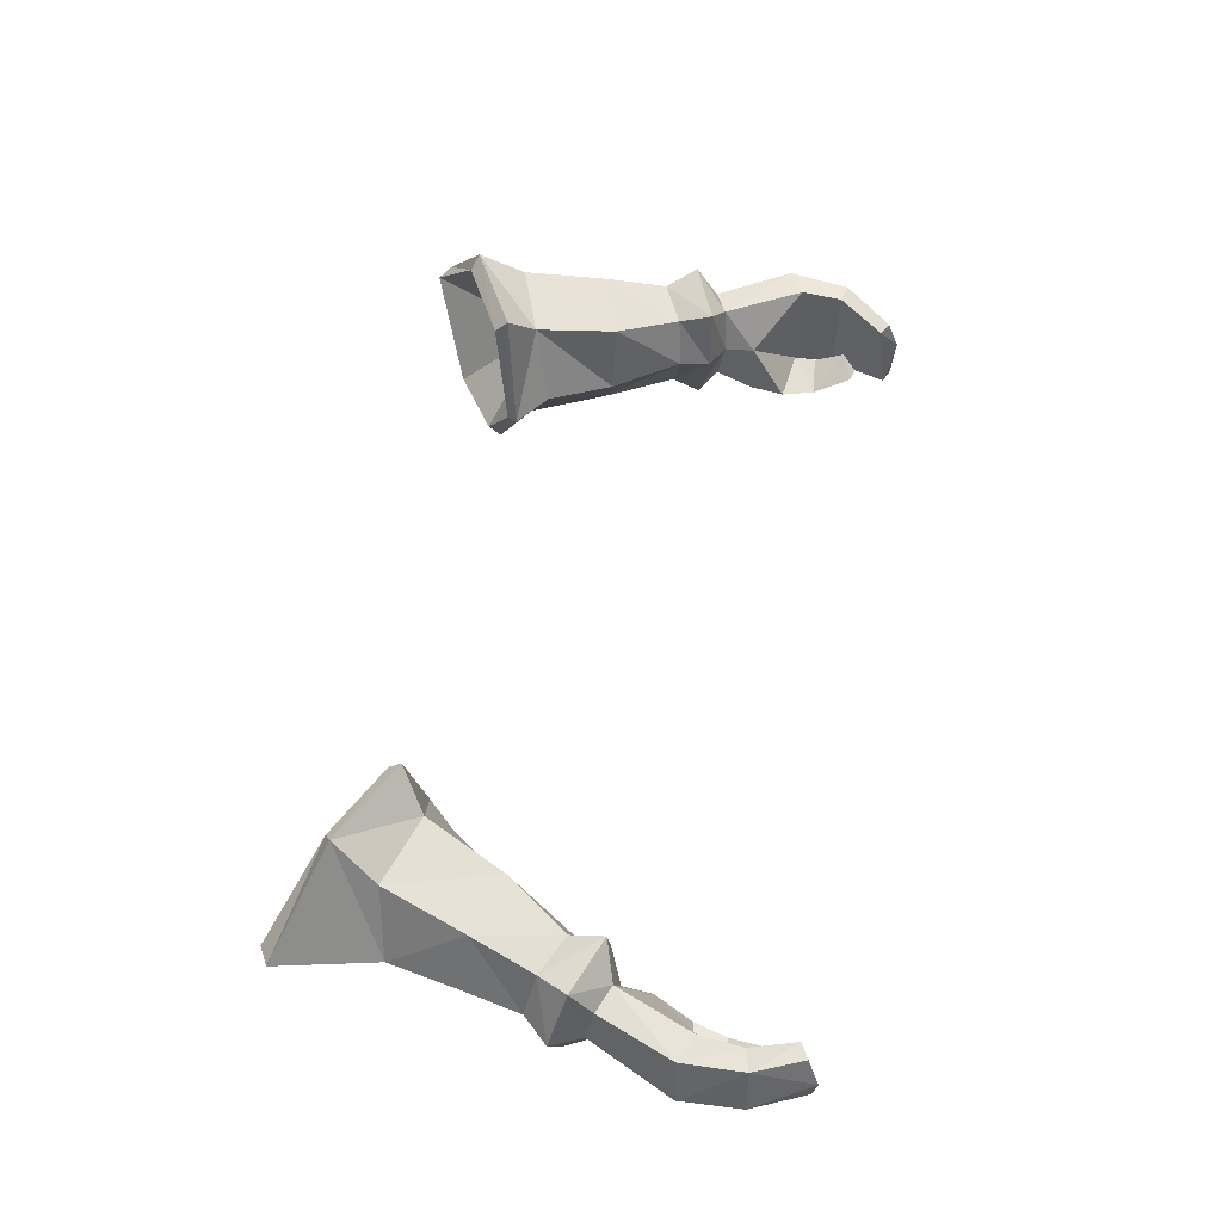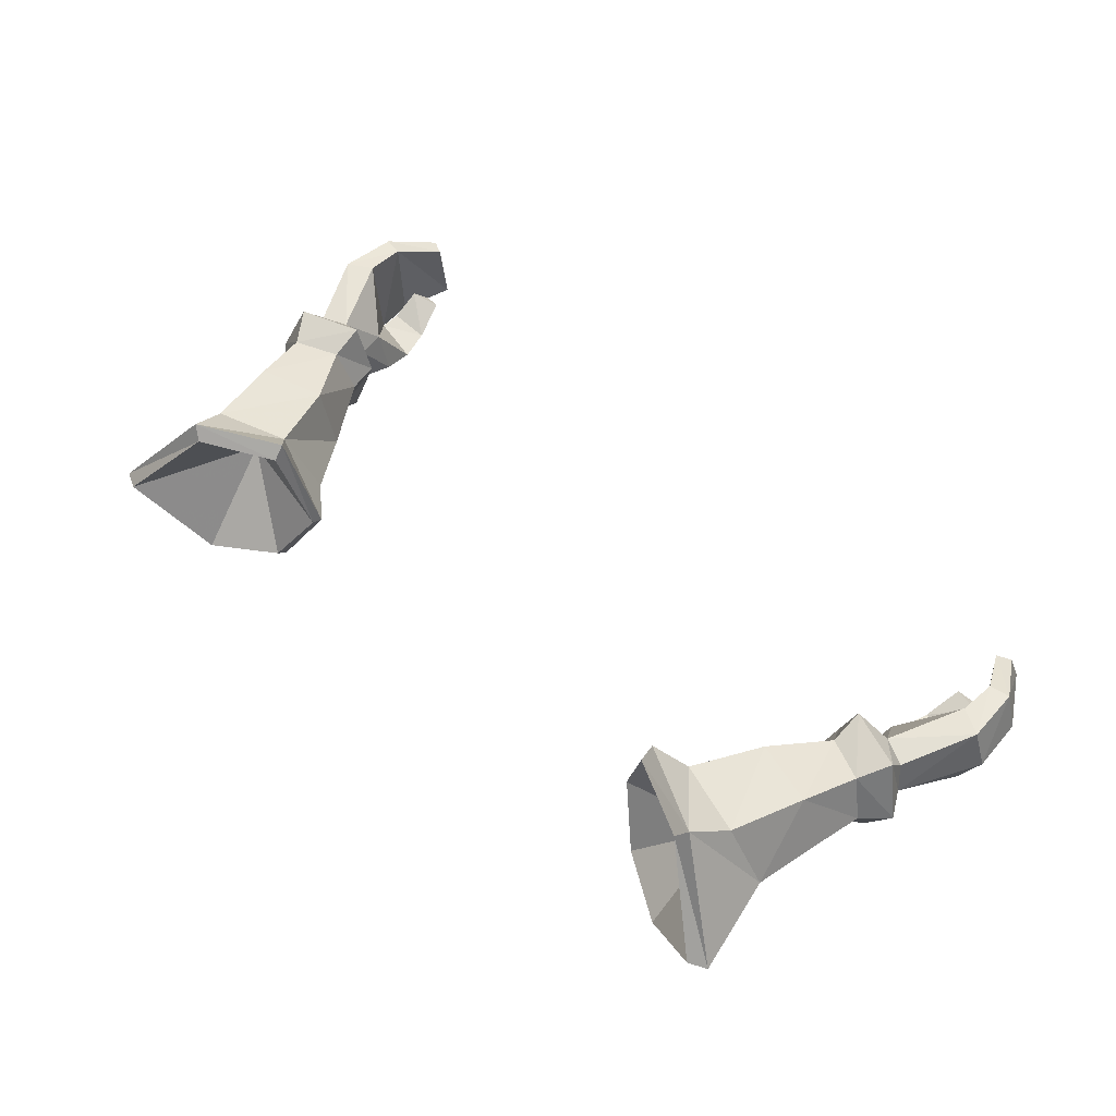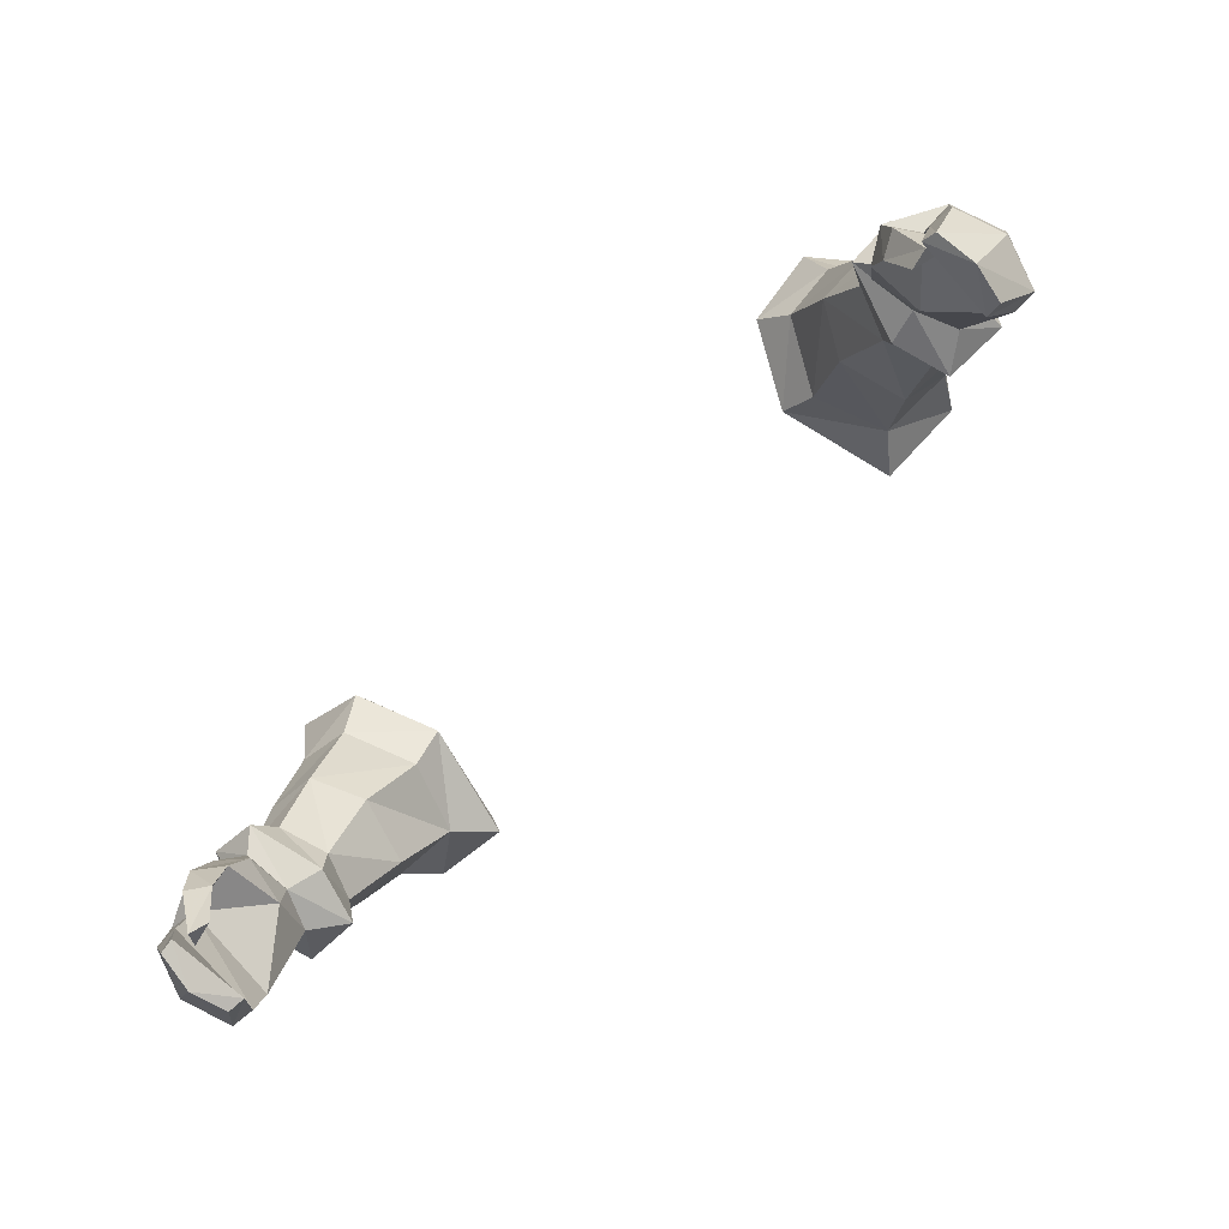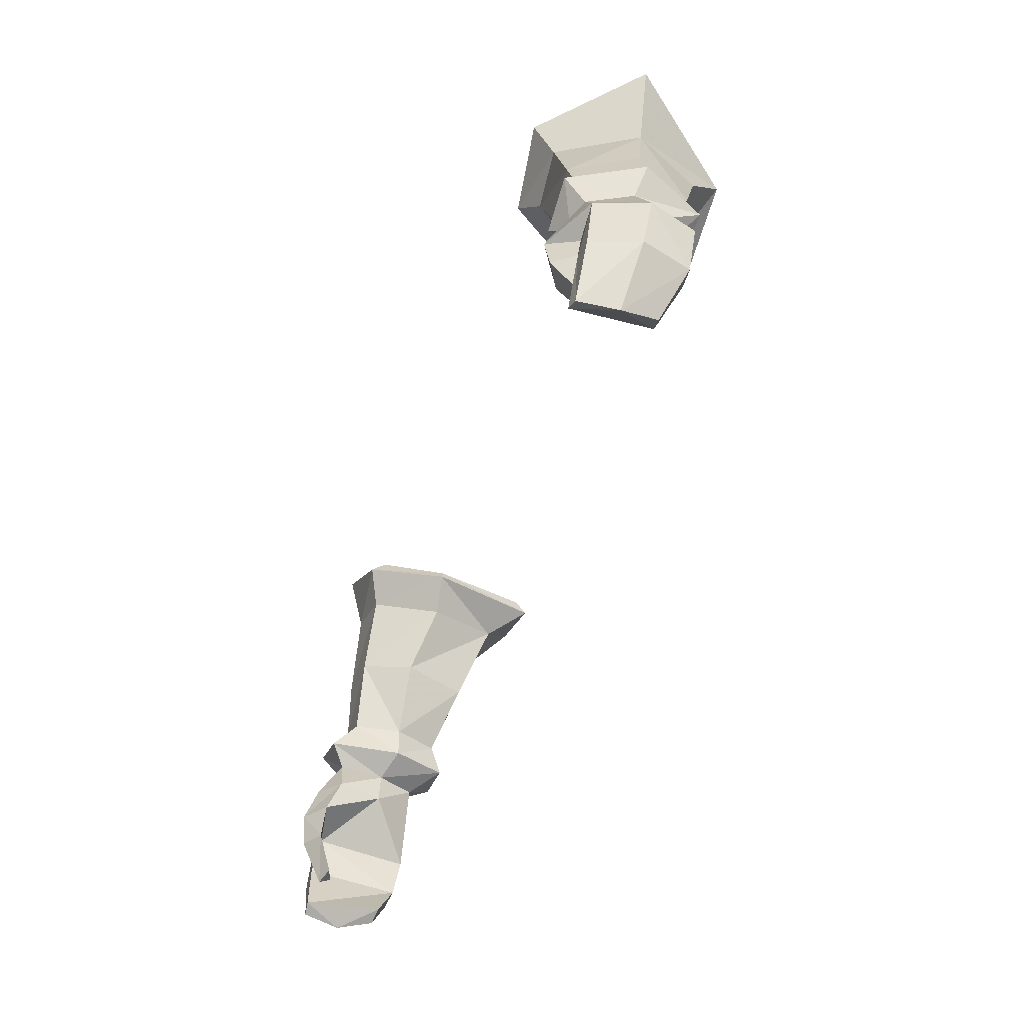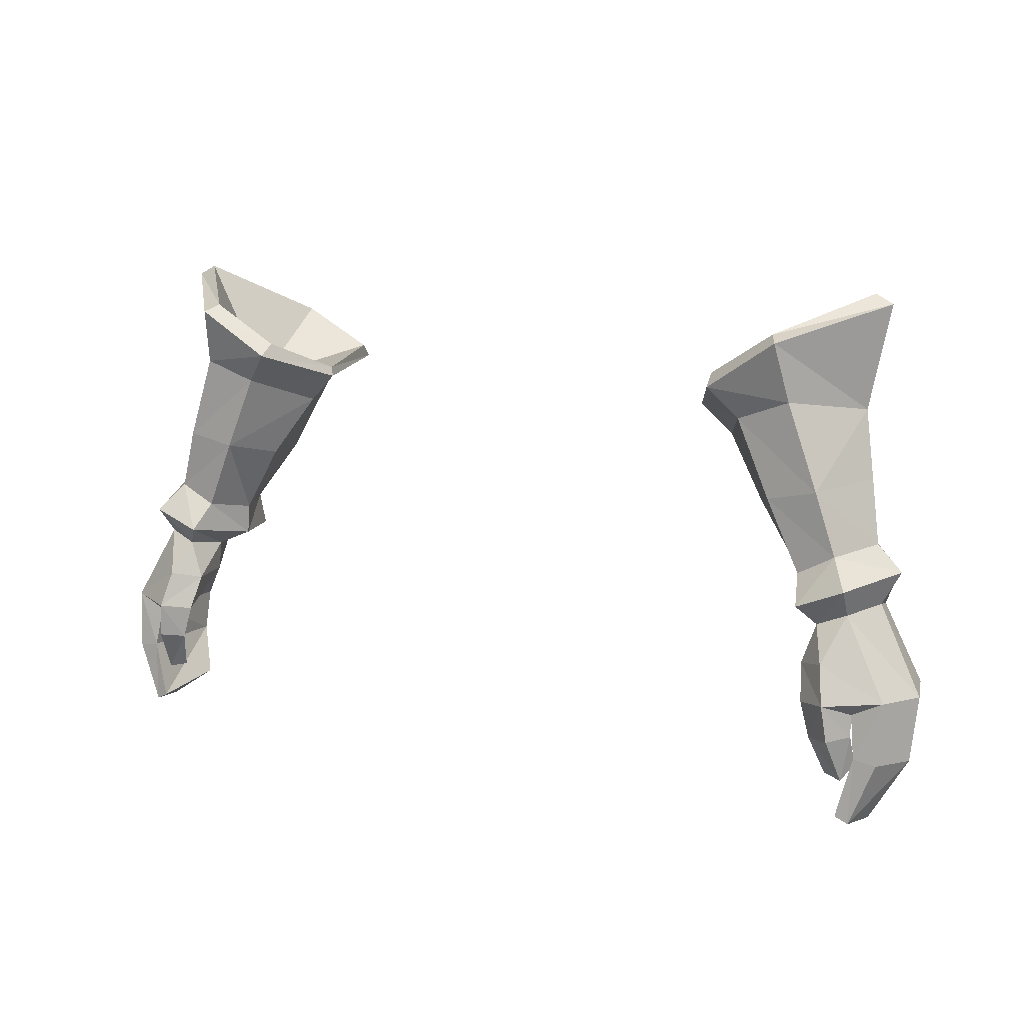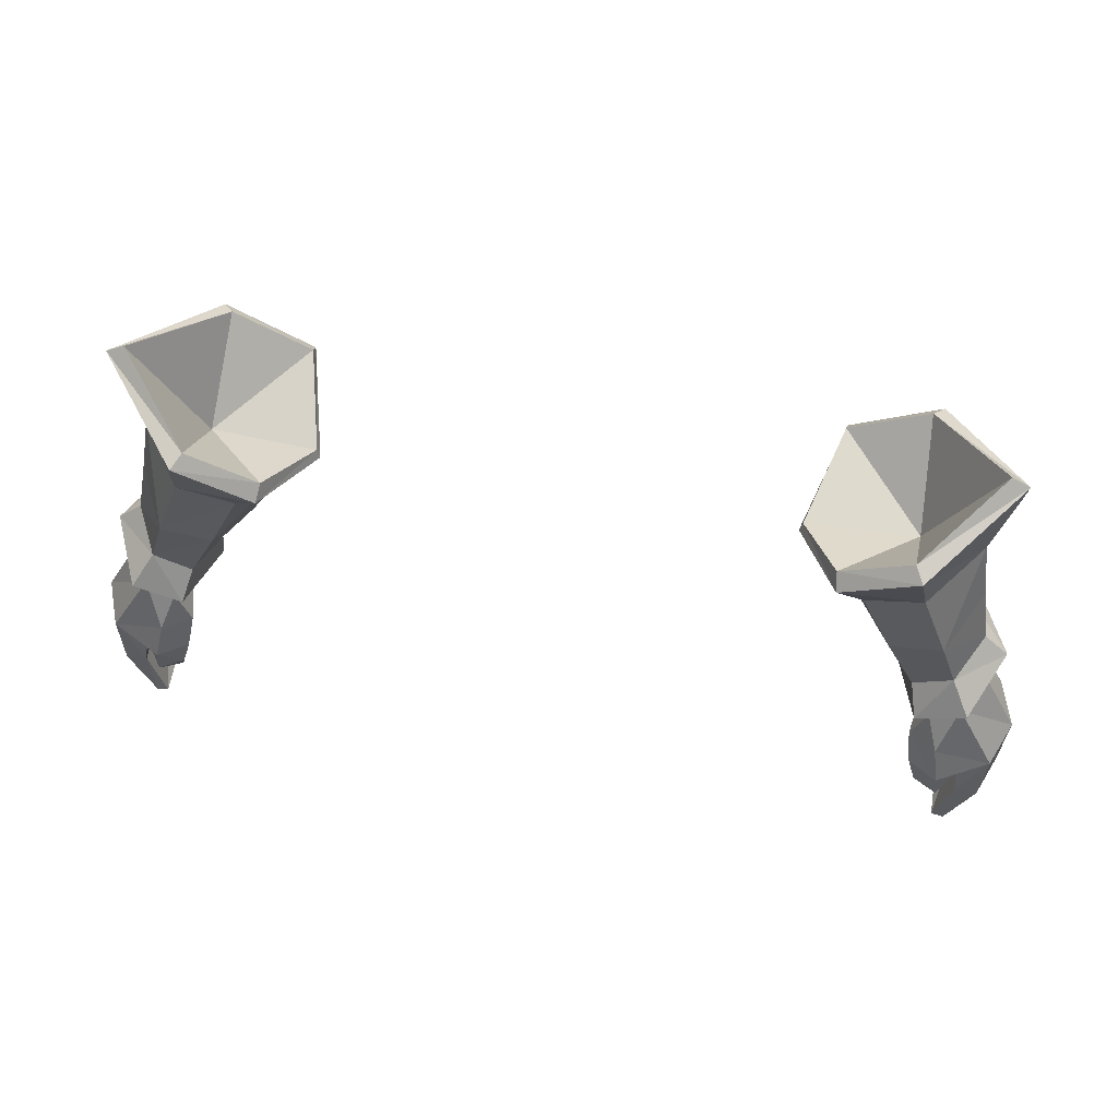
<metadata>
{"format":"obj","ext":"obj","renderer":"f3d","projection":"perspective","resolution":1024,"background":"white","views":[{"elev":56.1,"azim":98.8,"up":"+Y"},{"elev":56.8,"azim":43.1,"up":"+Y"},{"elev":-76.3,"azim":43.5,"up":"+Z"},{"elev":-50.7,"azim":70.7,"up":"+Z"},{"elev":10.9,"azim":30.3,"up":"+Z"},{"elev":59.0,"azim":10.2,"up":"+Z"}]}
</metadata>
<code>
g archer_glove_male_69550
v 18.41 5.422 48.58
v 19.69 5.238 49.16
v 21.39 5.558 45.59
v 20.13 5.614 44.88
v 20.08 3.566 49.48
v 22.11 3.309 45.47
v 19.2 1.582 49.26
v 21.2 1.017 45.59
v 18.79 -0.222 45.43
v 18.44 0.3792 47.16
v 17.19 1.302 46.9
v 17.47 0.6677 45.27
v 19.75 1.011 43.86
v 19.74 1.042 44.88
v 18.99 -0.04816 43.77
v 19.74 1.042 44.88
v 19.75 1.011 43.86
v 17.92 0.5999 43.68
v 17.47 0.6677 45.27
v 19.31 1.061 41.73
v 19.74 1.712 42.4
v 19.74 1.712 42.4
v 18.44 1.336 41.91
v 21.22 5.174 42.65
v 20.23 5.298 42.89
v 21.88 2.89 42.57
v 19.91 4.189 40.32
v 19.21 4.287 40.7
v 20.19 2.429 39.75
v 20.01 0.7409 42.94
v 21.06 0.7724 42.76
v 19.9 0.62 39.92
v 19.3 0.5472 40.22
v 19.3 0.5472 40.22
v 20.01 0.7409 42.94
v 20.19 2.429 39.75
v 19.91 4.189 40.32
v 17.92 0.5999 43.68
v 18.44 1.336 41.91
v 19.36 0.5981 50.51
v 17.1 0.6442 49.61
v 17.84 1.398 48.73
v 19.76 6.844 50.22
v 20.85 3.943 50.95
v 17.58 3.553 48.37
v 16.08 4.045 49.02
v 16.88 6.671 49.08
v 17.58 3.553 48.37
v 16.08 4.045 49.02
v 15.91 3.97 50.48
v 13.98 3.9 53.63
v 14.9 7.015 53.58
v 16.81 6.12 50.7
v 18.47 1.692 51.8
v 17.6 1.462 54.68
v 15.25 1.563 54.18
v 16.72 1.748 50.88
v 13.98 3.9 53.63
v 15.91 3.97 50.48
v 19.67 4.012 52.12
v 19.15 4.482 54.98
v 18 7.283 54.59
v 18.85 6.3 51.65
v 10.58 4.5 57.86
v 12.05 10.01 58.35
v 13.38 8.216 57.27
v 12.04 4.726 56.51
v 12.45 0.8889 59.14
v 13.71 1.577 57.72
v 16.23 1.373 58.63
v 15.82 0.5461 61.32
v 18.62 4.9 58.09
v 19.62 5.044 62.87
v 16.04 10.14 60.45
v 16.85 8.351 58.44
v 10.58 4.5 57.86
v 12.04 4.726 56.51
v 10.71 4.584 58.31
v 11.97 9.418 58.96
v 15.43 1.292 61.63
v 12.35 1.583 59.71
v 18.76 5.106 63.31
v 15.52 9.534 60.8
v 10.71 4.584 58.31
v 17.72 3.527 46.96
v 17.19 1.302 46.9
v 19.31 1.061 41.73
v 19.9 0.62 39.92
v 15.83 5.408 57.39
v 11.97 9.418 58.96
v 10.71 4.584 58.31
v 12.35 1.583 59.71
v 15.43 1.292 61.63
v 18.76 5.106 63.31
v 15.52 9.534 60.8
v -18.54 5.422 48.58
v -20.26 5.614 44.88
v -21.52 5.558 45.59
v -19.82 5.238 49.16
v -20.21 3.566 49.48
v -22.24 3.309 45.47
v -19.33 1.582 49.26
v -21.33 1.017 45.59
v -18.92 -0.2221 45.43
v -17.59 0.6677 45.27
v -17.32 1.302 46.9
v -18.57 0.3791 47.16
v -19.87 1.011 43.86
v -19.12 -0.04822 43.77
v -19.87 1.041 44.88
v -19.87 1.041 44.88
v -17.59 0.6677 45.27
v -18.05 0.5998 43.68
v -19.87 1.011 43.86
v -19.44 1.061 41.73
v -19.86 1.712 42.4
v -18.57 1.336 41.91
v -19.86 1.712 42.4
v -20.35 5.298 42.89
v -21.35 5.174 42.65
v -22 2.89 42.57
v -19.34 4.287 40.7
v -20.04 4.189 40.32
v -20.32 2.429 39.75
v -20.14 0.7409 42.94
v -21.19 0.7724 42.76
v -20.03 0.6199 39.92
v -19.42 0.5471 40.22
v -19.42 0.5471 40.22
v -20.14 0.7409 42.94
v -20.32 2.429 39.75
v -20.04 4.189 40.32
v -18.05 0.5998 43.68
v -18.57 1.336 41.91
v -19.49 0.5981 50.51
v -17.97 1.398 48.73
v -17.23 0.6442 49.61
v -19.89 6.844 50.22
v -20.98 3.943 50.95
v -17.7 3.553 48.37
v -16.21 4.044 49.02
v -17.01 6.671 49.08
v -16.21 4.044 49.02
v -17.7 3.553 48.37
v -16.04 3.97 50.48
v -16.94 6.12 50.7
v -15.03 7.015 53.58
v -14.11 3.9 53.63
v -18.6 1.692 51.8
v -16.85 1.748 50.88
v -15.37 1.563 54.18
v -17.73 1.462 54.68
v -16.04 3.97 50.48
v -14.11 3.9 53.63
v -19.28 4.482 54.98
v -19.79 4.012 52.12
v -18.98 6.3 51.65
v -18.13 7.283 54.59
v -10.7 4.5 57.86
v -12.17 4.726 56.51
v -13.51 8.216 57.27
v -12.18 10.01 58.35
v -12.58 0.8889 59.14
v -15.95 0.5461 61.32
v -16.36 1.373 58.63
v -13.84 1.577 57.72
v -19.75 5.044 62.87
v -18.75 4.9 58.09
v -16.16 10.14 60.45
v -16.98 8.351 58.44
v -10.7 4.5 57.86
v -12.17 4.726 56.51
v -10.83 4.584 58.31
v -12.1 9.418 58.96
v -12.48 1.583 59.71
v -15.55 1.292 61.63
v -18.89 5.106 63.31
v -15.65 9.534 60.8
v -10.83 4.584 58.31
v -17.85 3.527 46.96
v -17.32 1.302 46.9
v -19.44 1.061 41.73
v -20.03 0.6199 39.92
v -15.96 5.408 57.39
v -10.83 4.584 58.31
v -12.1 9.418 58.96
v -15.55 1.292 61.63
v -12.48 1.583 59.71
v -18.89 5.106 63.31
v -15.65 9.534 60.8
f 1 2 3
f 3 4 1
f 5 6 3
f 3 2 5
f 7 8 6
f 6 5 7
f 9 10 11
f 11 12 9
f 13 14 9
f 9 15 13
f 16 17 18
f 18 19 16
f 20 21 13
f 13 15 20
f 18 17 22
f 22 23 18
f 3 24 25
f 25 4 3
f 6 26 24
f 24 3 6
f 24 27 28
f 28 25 24
f 29 27 24
f 24 26 29
f 30 31 8
f 8 14 30
f 32 31 30
f 30 33 32
f 26 31 32
f 32 29 26
f 34 35 25
f 25 28 34
f 8 31 26
f 26 6 8
f 25 35 16
f 16 4 25
f 36 34 28
f 28 37 36
f 38 39 20
f 20 15 38
f 38 15 9
f 9 12 38
f 40 41 42
f 42 7 40
f 43 44 5
f 5 2 43
f 45 42 41
f 41 46 45
f 40 7 5
f 5 44 40
f 47 1 48
f 48 49 47
f 43 2 1
f 1 47 43
f 50 51 52
f 52 53 50
f 54 55 56
f 56 57 54
f 56 58 59
f 59 57 56
f 55 54 60
f 60 61 55
f 53 52 62
f 62 63 53
f 63 60 44
f 44 43 63
f 64 65 66
f 66 67 64
f 68 69 70
f 70 71 68
f 71 70 72
f 72 73 71
f 74 75 66
f 66 65 74
f 74 73 72
f 72 75 74
f 76 77 69
f 69 68 76
f 55 70 69
f 69 56 55
f 72 70 55
f 55 61 72
f 62 75 72
f 72 61 62
f 52 66 75
f 75 62 52
f 51 67 66
f 66 52 51
f 77 58 56
f 56 69 77
f 54 40 44
f 44 60 54
f 41 40 54
f 54 57 41
f 46 41 57
f 57 59 46
f 53 47 49
f 49 50 53
f 63 43 47
f 47 53 63
f 62 61 60
f 60 63 62
f 78 79 65
f 65 64 78
f 71 80 81
f 81 68 71
f 73 82 80
f 80 71 73
f 79 83 74
f 74 65 79
f 83 82 73
f 73 74 83
f 68 81 84
f 84 76 68
f 1 4 85
f 10 9 8
f 42 10 7
f 11 10 42
f 45 11 42
f 48 85 86
f 9 14 8
f 19 86 85
f 87 23 22
f 16 85 4
f 16 19 85
f 85 48 1
f 88 34 36
f 10 8 7
f 89 90 91
f 89 92 93
f 89 93 94
f 89 95 90
f 89 94 95
f 89 91 92
f 96 97 98
f 98 99 96
f 100 99 98
f 98 101 100
f 102 100 101
f 101 103 102
f 104 105 106
f 106 107 104
f 108 109 104
f 104 110 108
f 111 112 113
f 113 114 111
f 115 109 108
f 108 116 115
f 113 117 118
f 118 114 113
f 98 97 119
f 119 120 98
f 101 98 120
f 120 121 101
f 120 119 122
f 122 123 120
f 124 121 120
f 120 123 124
f 125 110 103
f 103 126 125
f 127 128 125
f 125 126 127
f 121 124 127
f 127 126 121
f 129 122 119
f 119 130 129
f 103 101 121
f 121 126 103
f 119 97 111
f 111 130 119
f 131 132 122
f 122 129 131
f 133 109 115
f 115 134 133
f 133 105 104
f 104 109 133
f 135 102 136
f 136 137 135
f 138 99 100
f 100 139 138
f 140 141 137
f 137 136 140
f 135 139 100
f 100 102 135
f 142 143 144
f 144 96 142
f 138 142 96
f 96 99 138
f 145 146 147
f 147 148 145
f 149 150 151
f 151 152 149
f 151 150 153
f 153 154 151
f 152 155 156
f 156 149 152
f 146 157 158
f 158 147 146
f 157 138 139
f 139 156 157
f 159 160 161
f 161 162 159
f 163 164 165
f 165 166 163
f 164 167 168
f 168 165 164
f 169 162 161
f 161 170 169
f 169 170 168
f 168 167 169
f 171 163 166
f 166 172 171
f 152 151 166
f 166 165 152
f 168 155 152
f 152 165 168
f 158 155 168
f 168 170 158
f 147 158 170
f 170 161 147
f 148 147 161
f 161 160 148
f 172 166 151
f 151 154 172
f 149 156 139
f 139 135 149
f 137 150 149
f 149 135 137
f 141 153 150
f 150 137 141
f 146 145 143
f 143 142 146
f 157 146 142
f 142 138 157
f 158 157 156
f 156 155 158
f 173 159 162
f 162 174 173
f 164 163 175
f 175 176 164
f 167 164 176
f 176 177 167
f 174 162 169
f 169 178 174
f 178 169 167
f 167 177 178
f 163 171 179
f 179 175 163
f 96 180 97
f 107 103 104
f 136 102 107
f 106 136 107
f 140 136 106
f 144 181 180
f 104 103 110
f 112 180 181
f 182 118 117
f 111 97 180
f 111 180 112
f 180 96 144
f 183 131 129
f 107 102 103
f 184 185 186
f 184 187 188
f 184 189 187
f 184 186 190
f 184 190 189
f 184 188 185

</code>
